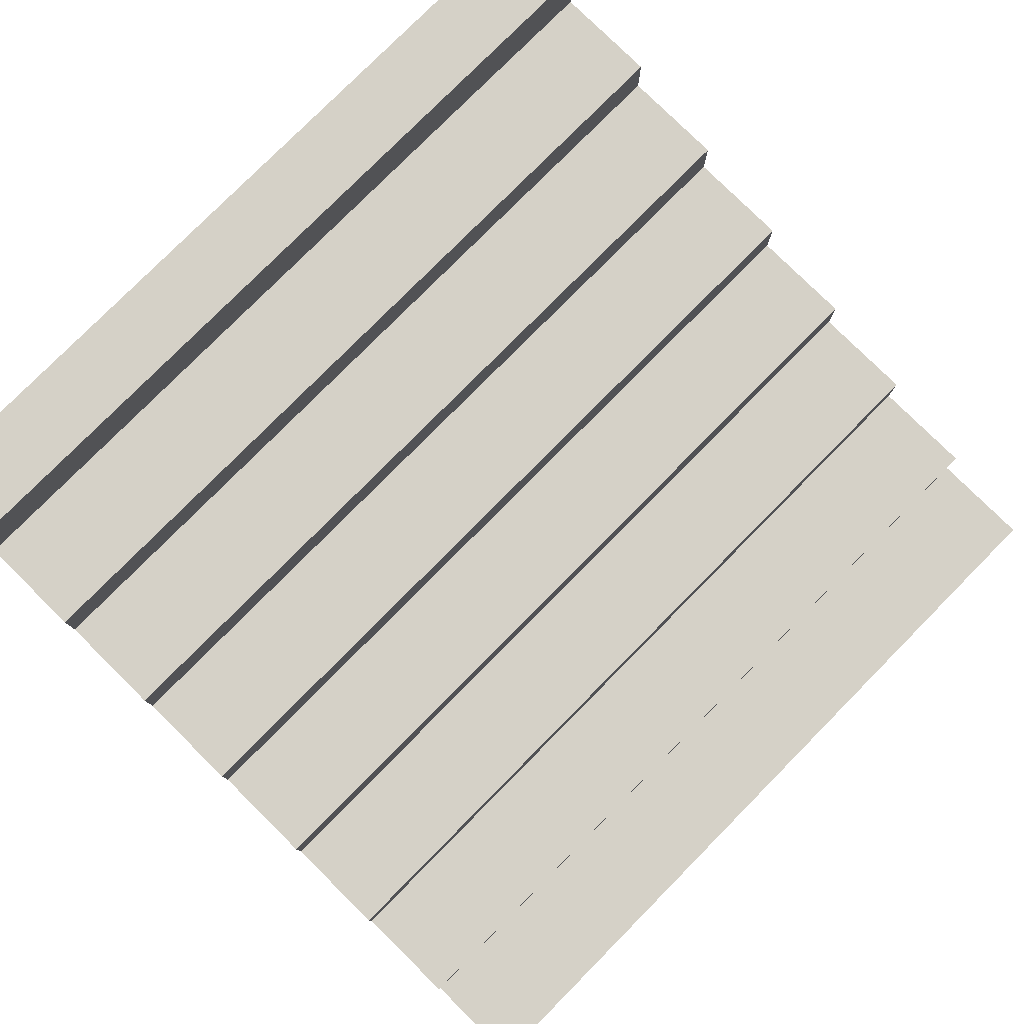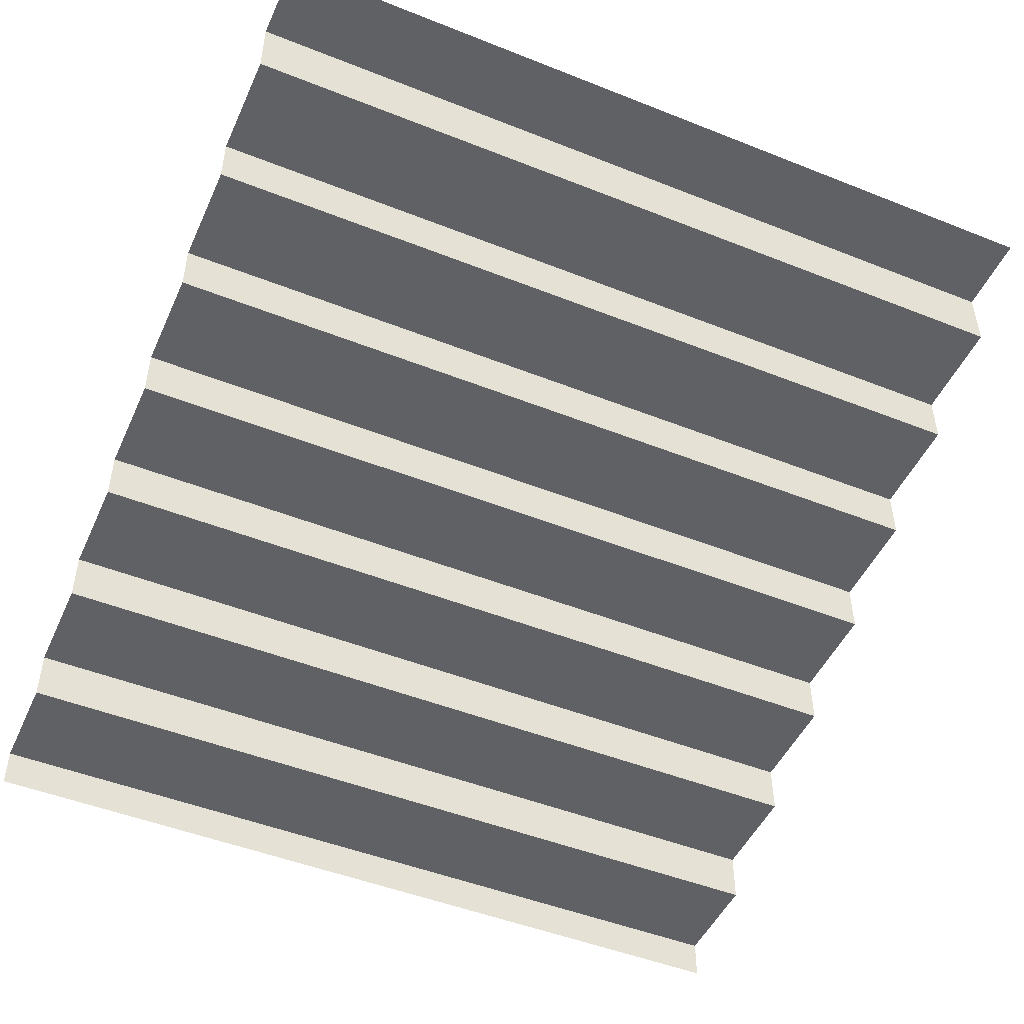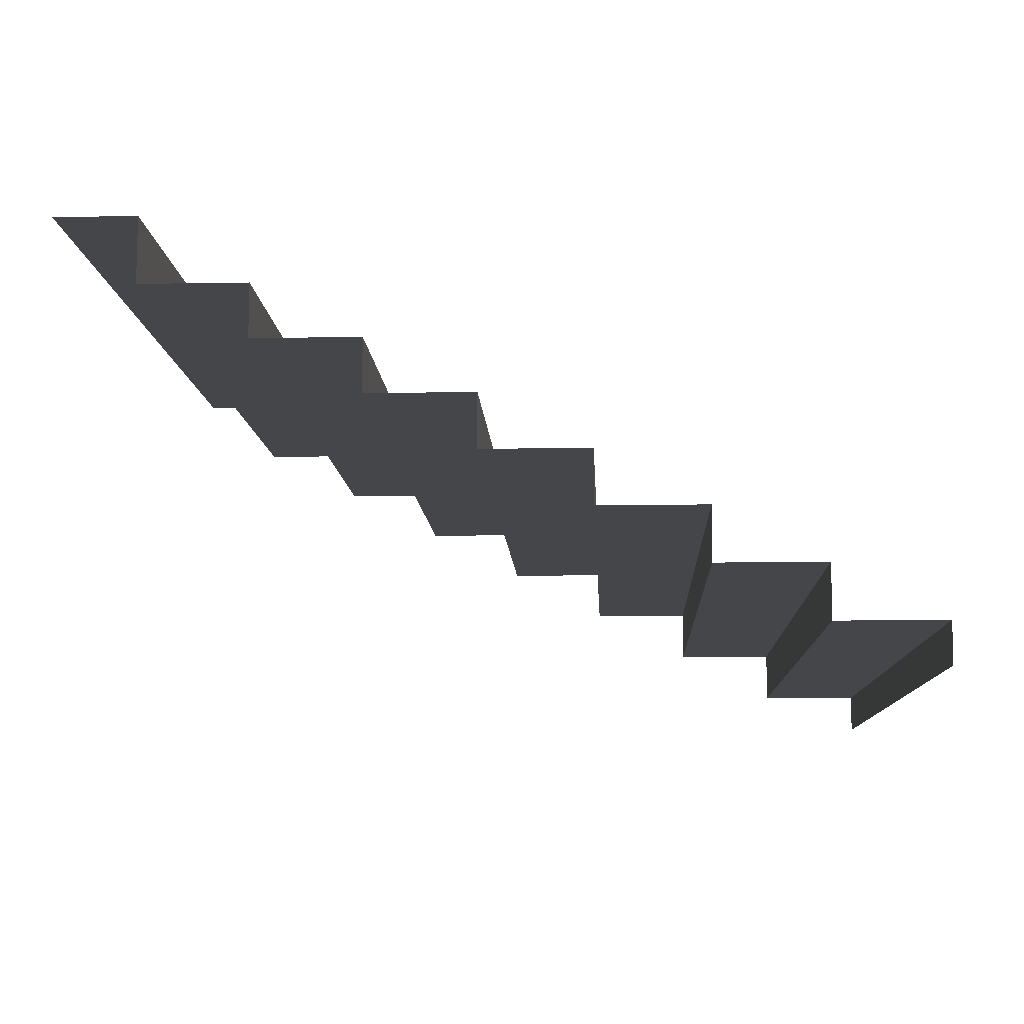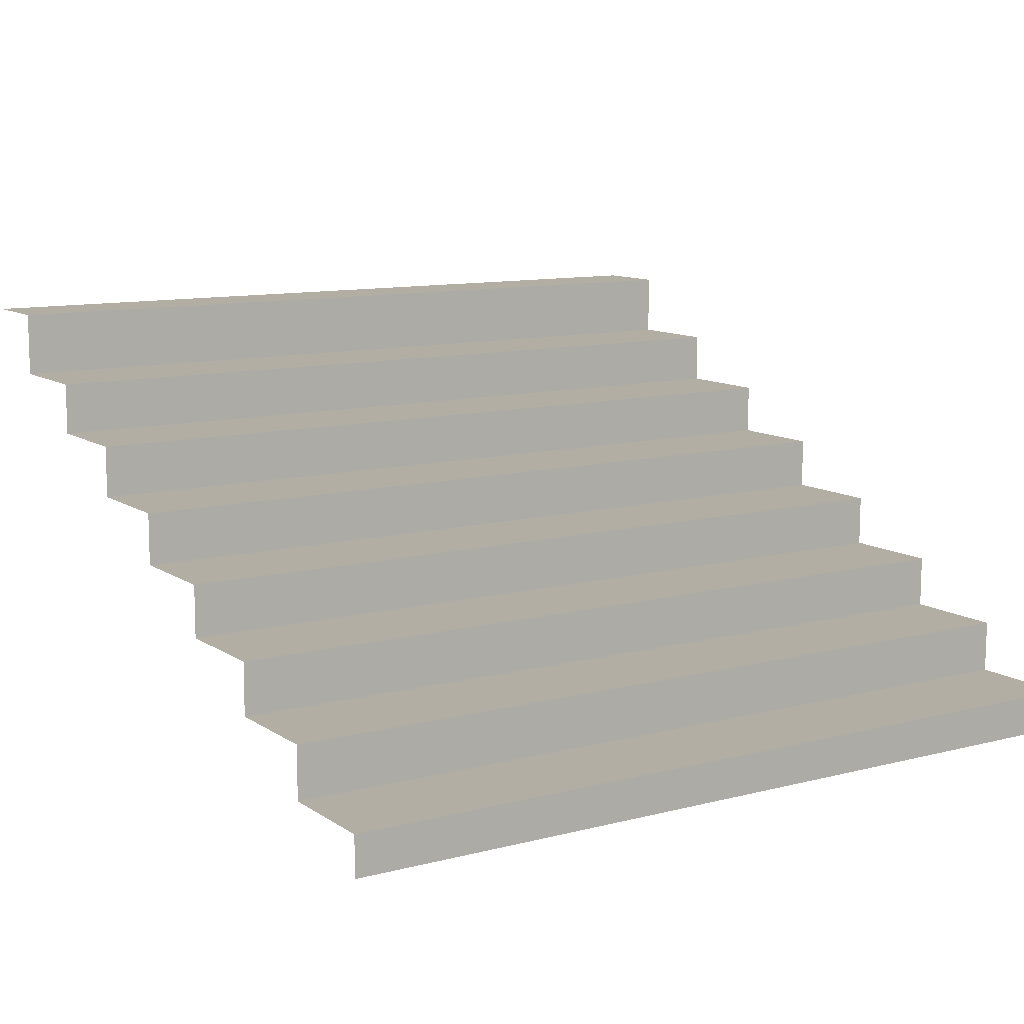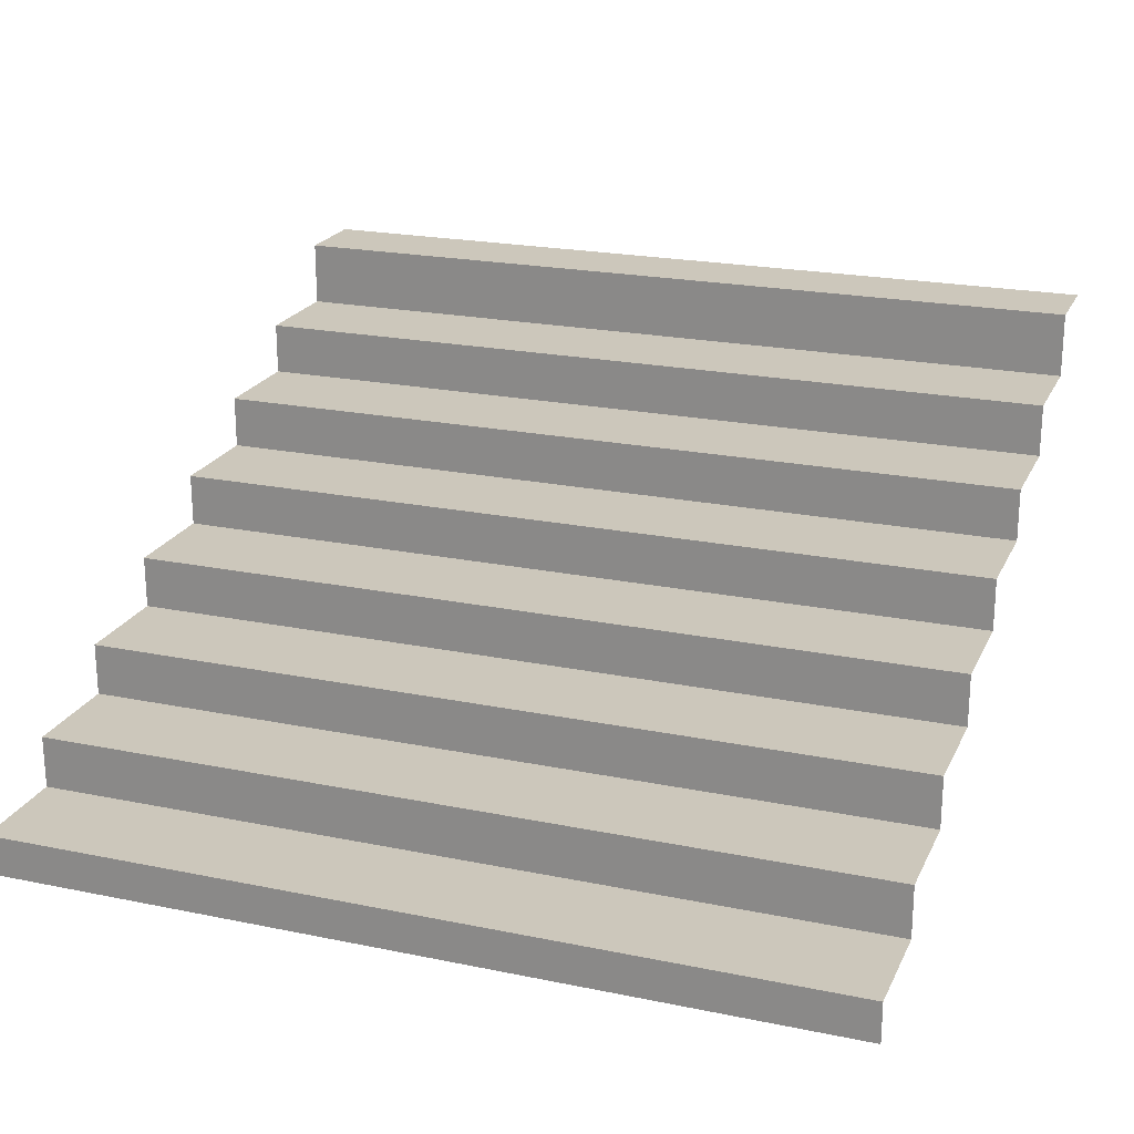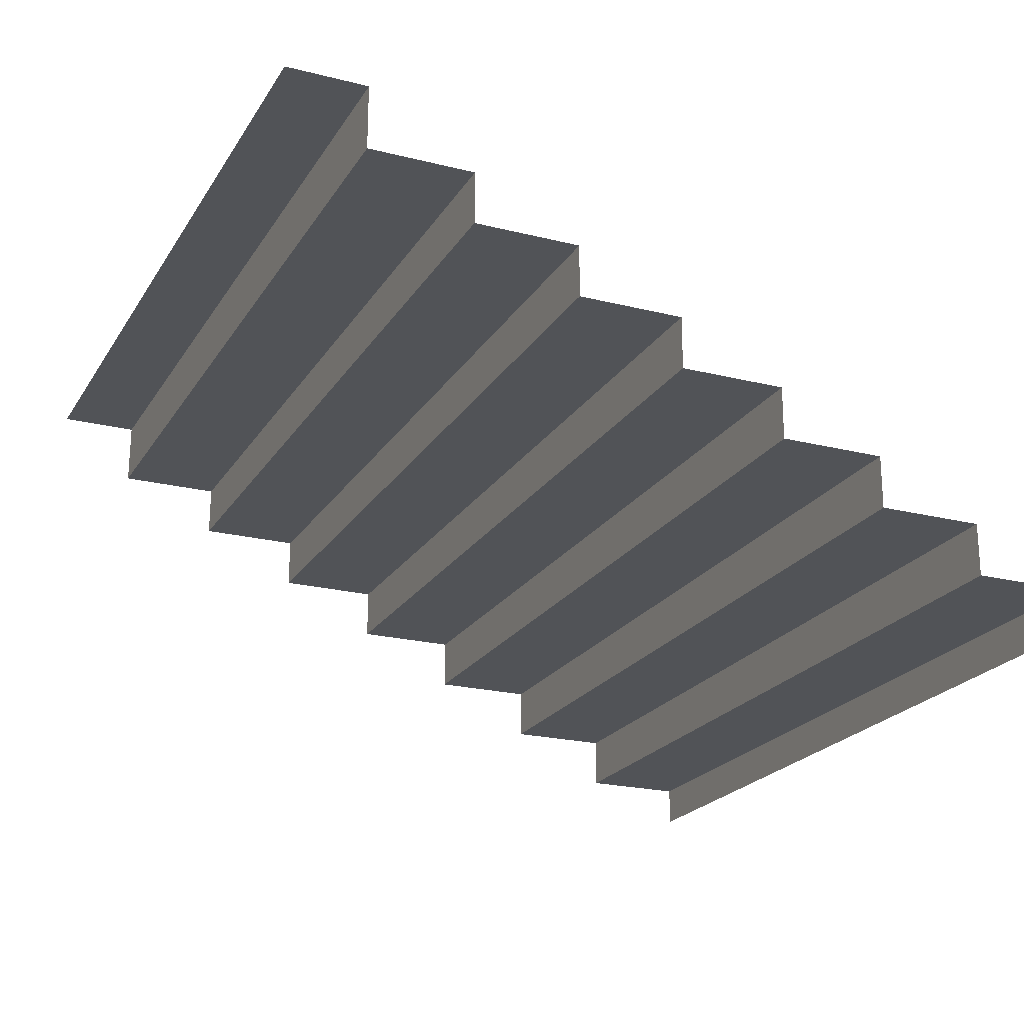
<metadata>
{"format":"obj","ext":"obj","renderer":"f3d","projection":"perspective","resolution":1024,"background":"white","views":[{"elev":79.0,"azim":-45.3,"up":"+Z"},{"elev":-48.5,"azim":156.1,"up":"+Z"},{"elev":-9.5,"azim":-87.4,"up":"+Z"},{"elev":10.9,"azim":-32.6,"up":"+Z"},{"elev":21.7,"azim":19.9,"up":"+Z"},{"elev":-21.8,"azim":-113.8,"up":"+Z"}]}
</metadata>
<code>
v 6 6 3
v 6 -5.645 -3
v -6 -5.645 -3
v -6 6 3
v 6 0.3539 -0.177
v -6 0.3539 -0.177
v 6 3.353 1.323
v -6 3.353 1.323
v 6 -2.646 -1.677
v -6 -2.646 -1.677
v 6 -4.145 -2.427
v -6 -4.145 -2.427
v 6 -1.146 -0.9268
v -6 -1.146 -0.9268
v 6 1.854 0.5729
v -6 1.854 0.5729
v 6 4.853 2.073
v -6 4.853 2.073
v 6 -5.647 -2.425
v -6 -5.647 -2.425
v 6 -4.147 -1.676
v -6 -4.147 -1.676
v 6 -2.648 -0.9257
v -6 -2.648 -0.9257
v 6 -1.148 -0.1758
v -6 -1.148 -0.1758
v 6 0.3517 0.574
v -6 0.3517 0.574
v 6 1.851 1.324
v -6 1.851 1.324
v 6 3.351 2.074
v -6 3.351 2.074
v 6 4.851 3
v -6 4.851 3
f 34 18 17
f 34 17 33
f 33 1 4
f 33 4 34
f 32 8 7
f 32 7 31
f 18 32 31
f 18 31 17
f 30 16 15
f 30 15 29
f 8 30 29
f 8 29 7
f 28 6 5
f 28 5 27
f 16 28 27
f 16 27 15
f 26 14 13
f 26 13 25
f 6 26 25
f 6 25 5
f 24 10 9
f 24 9 23
f 14 24 23
f 14 23 13
f 22 12 11
f 22 11 21
f 10 22 21
f 10 21 9
f 20 3 2
f 20 2 19
f 12 20 19
f 12 19 11

</code>
